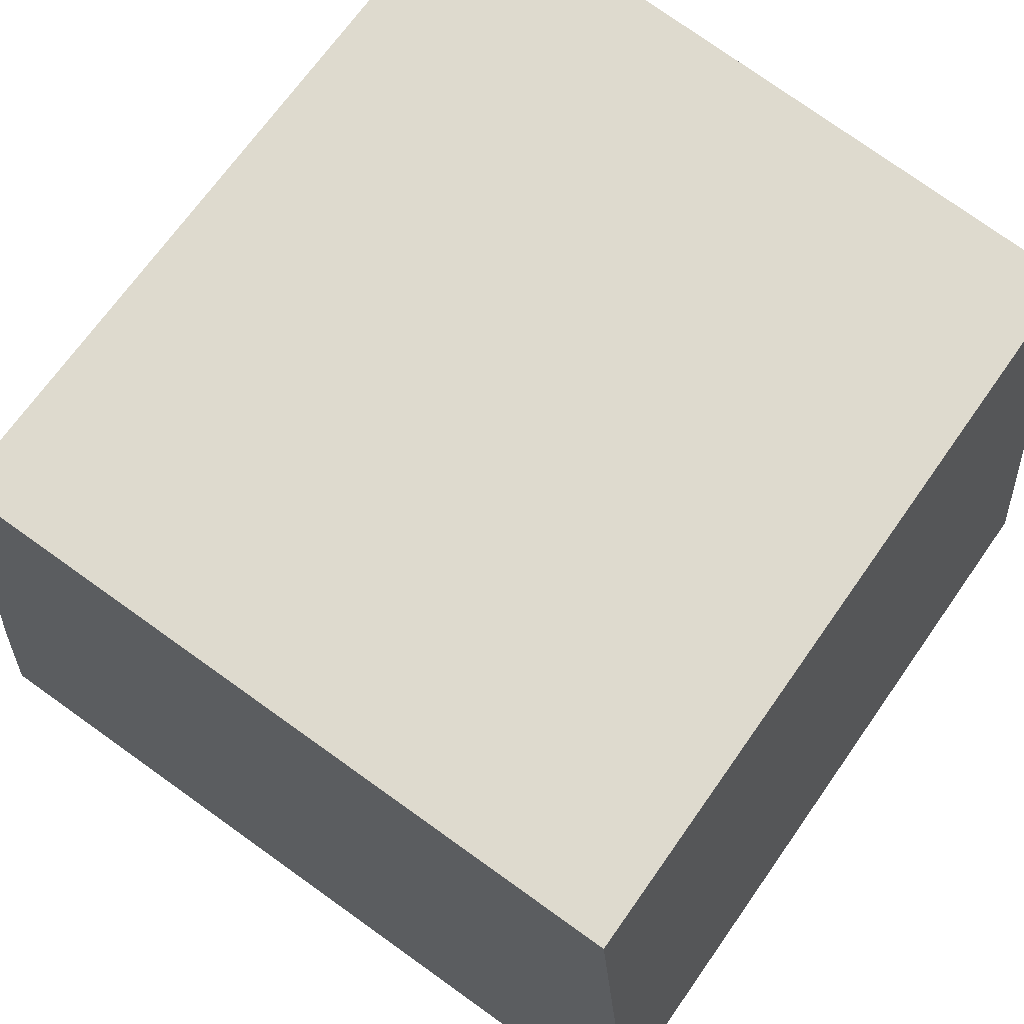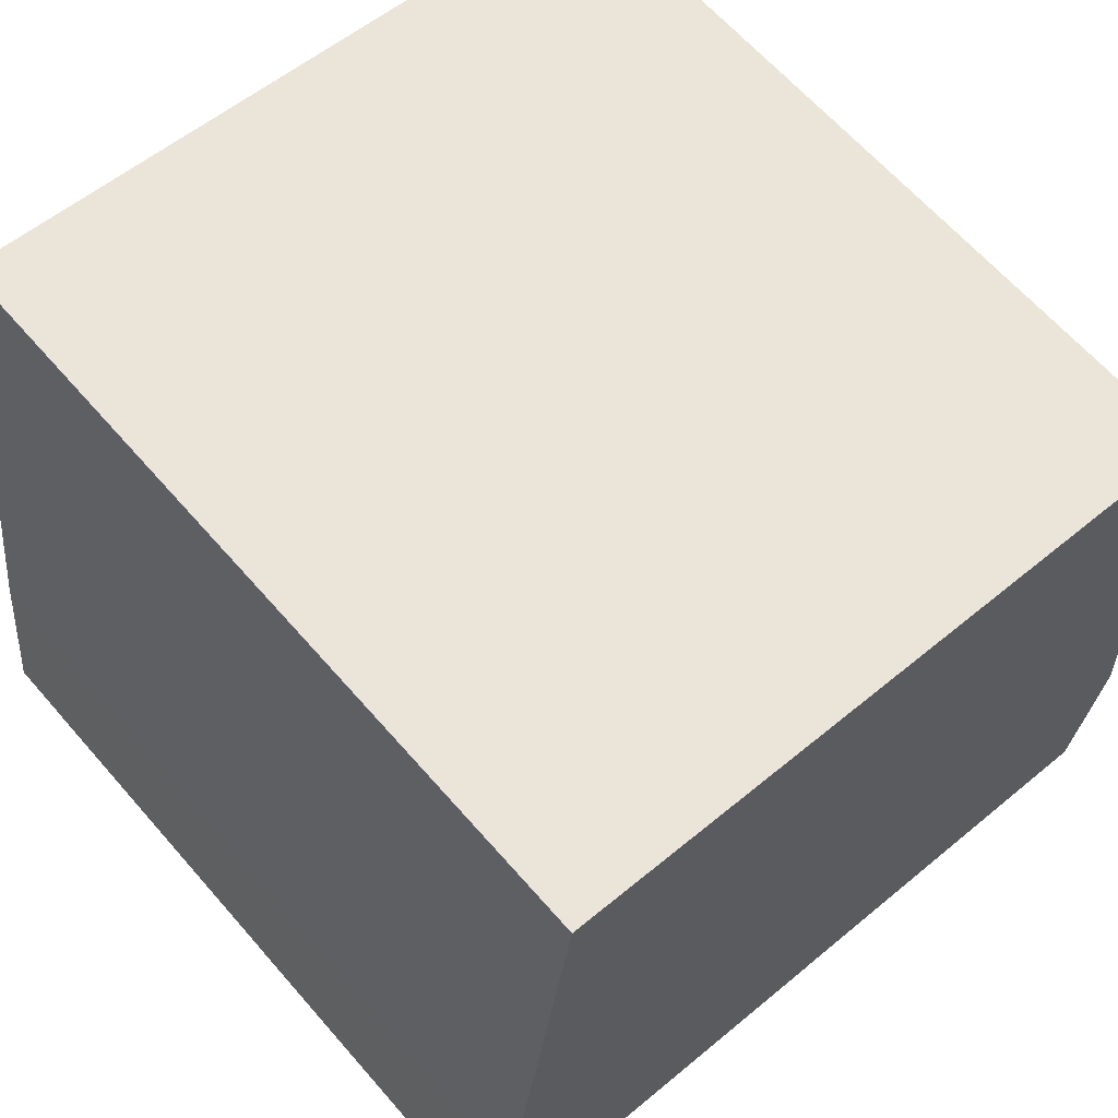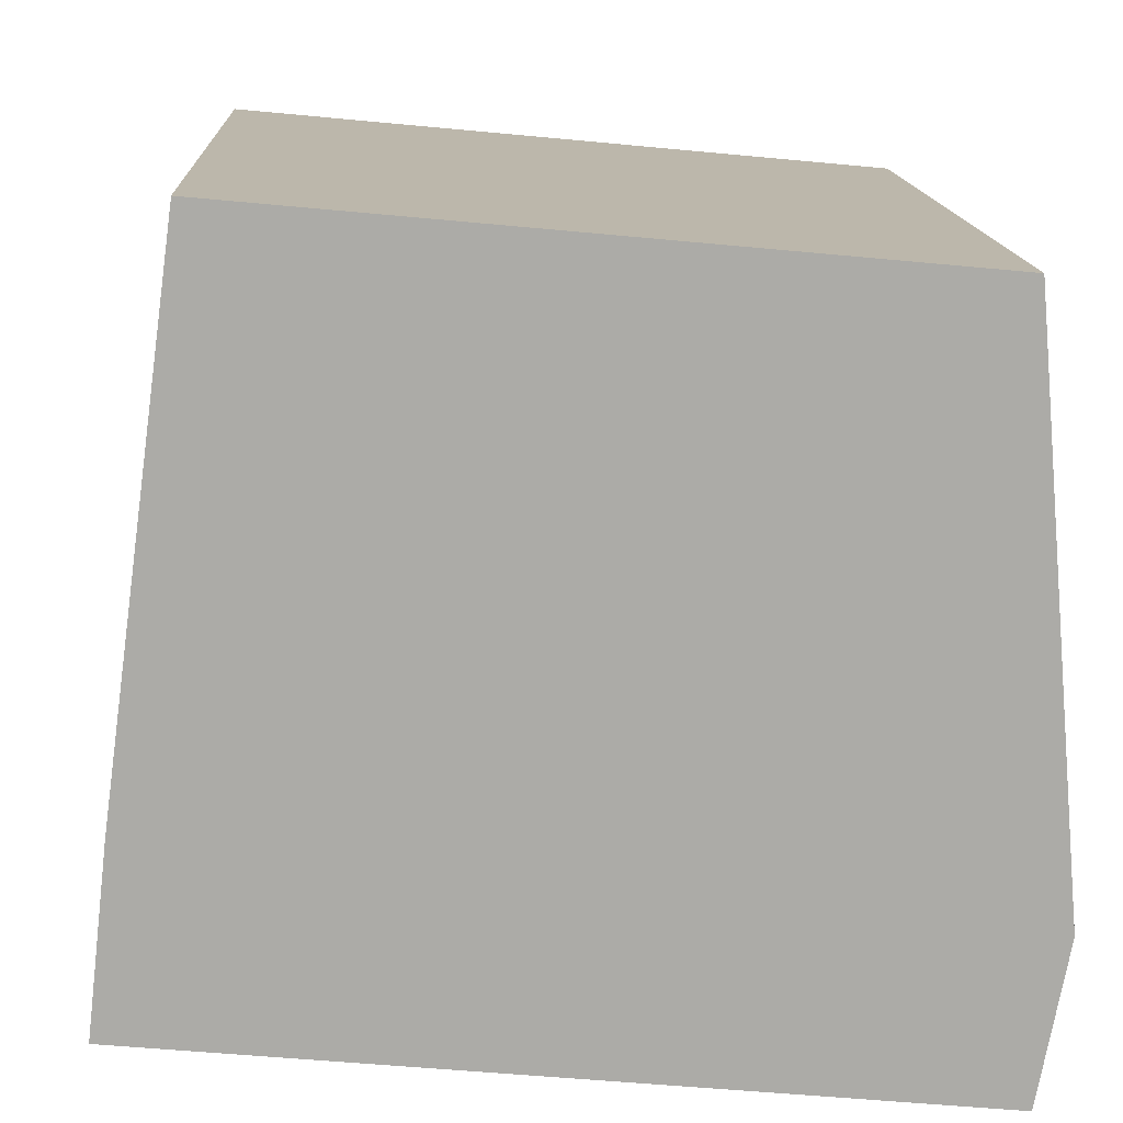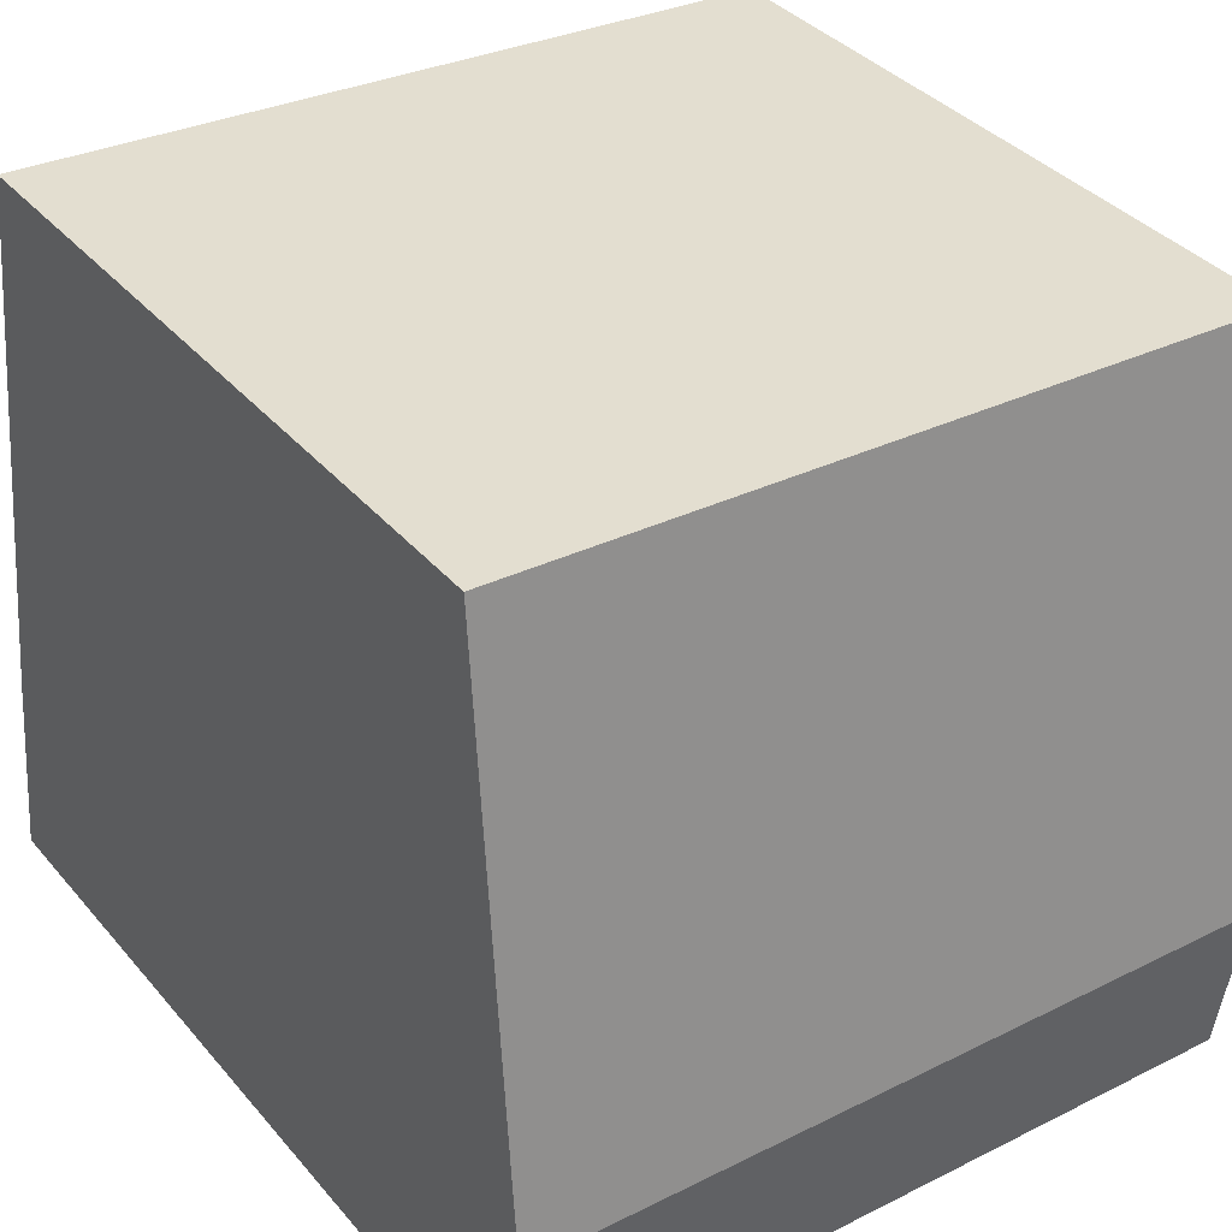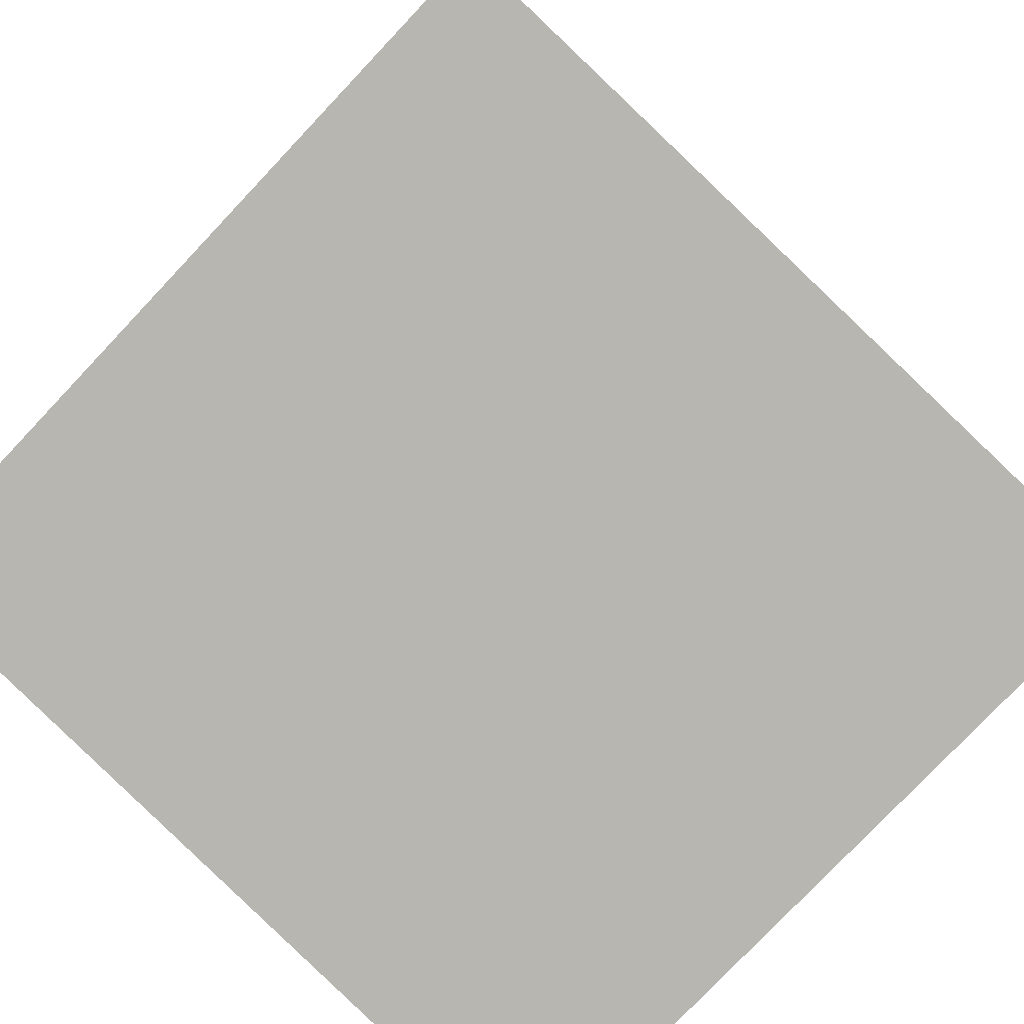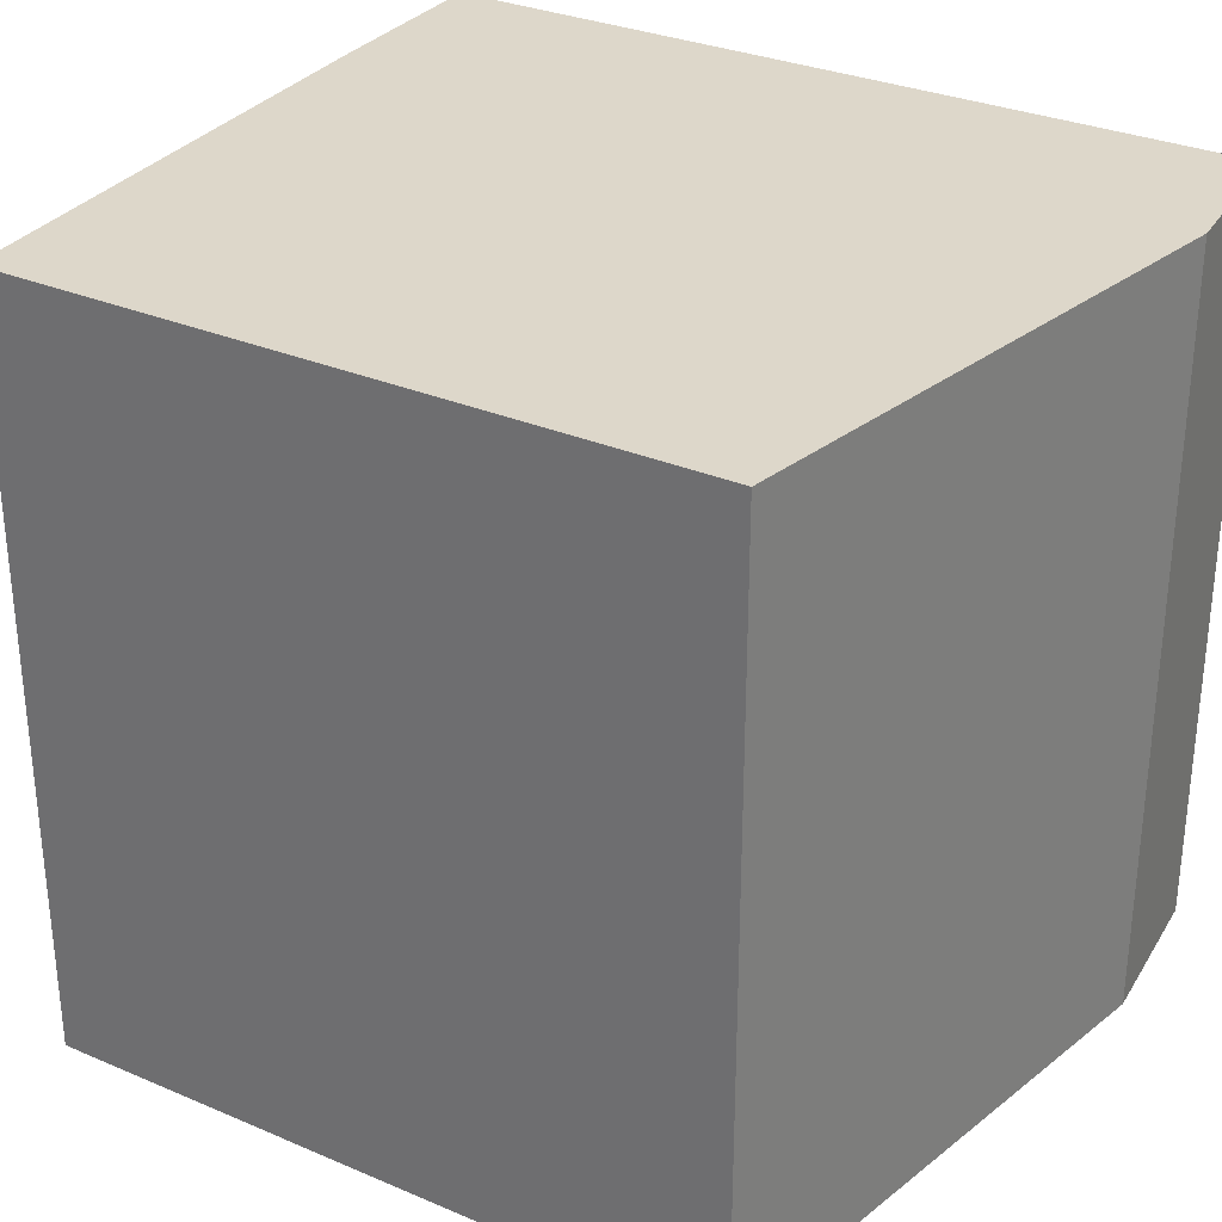
<metadata>
{"format":"obj","ext":"obj","renderer":"f3d","projection":"perspective","resolution":1024,"background":"white","views":[{"elev":68.7,"azim":35.0,"up":"+Z"},{"elev":64.1,"azim":-41.0,"up":"+Z"},{"elev":14.1,"azim":-2.8,"up":"+Z"},{"elev":30.7,"azim":54.4,"up":"+Z"},{"elev":-78.5,"azim":-43.4,"up":"+Z"},{"elev":30.9,"azim":36.9,"up":"+Y"}]}
</metadata>
<code>
v  17.41 16.2 1.67
v  1.936 16.2 14.86
v  16.37 16.2 13.49
v  16.79 16.2 -1.67
v  0 16.2 9.92e-16
v  0.429 16.2 3.783
v  0 0 0
v  0.429 -2.316e-16 3.783
v  1.936 -9.101e-16 14.86
v  16.37 -8.259e-16 13.49
v  17.41 -1.023e-16 1.67
v  16.79 1.023e-16 -1.67
g defaultobject
f 1 2 3
f 2 1 4
f 2 4 5
f 2 5 6
f 7 6 5
f 6 7 8
f 8 2 6
f 2 8 9
f 9 3 2
f 3 9 10
f 10 1 3
f 1 10 11
f 11 4 1
f 4 11 12
f 12 5 4
f 5 12 7
f 8 10 9
f 10 8 7
f 10 7 12
f 10 12 11

</code>
